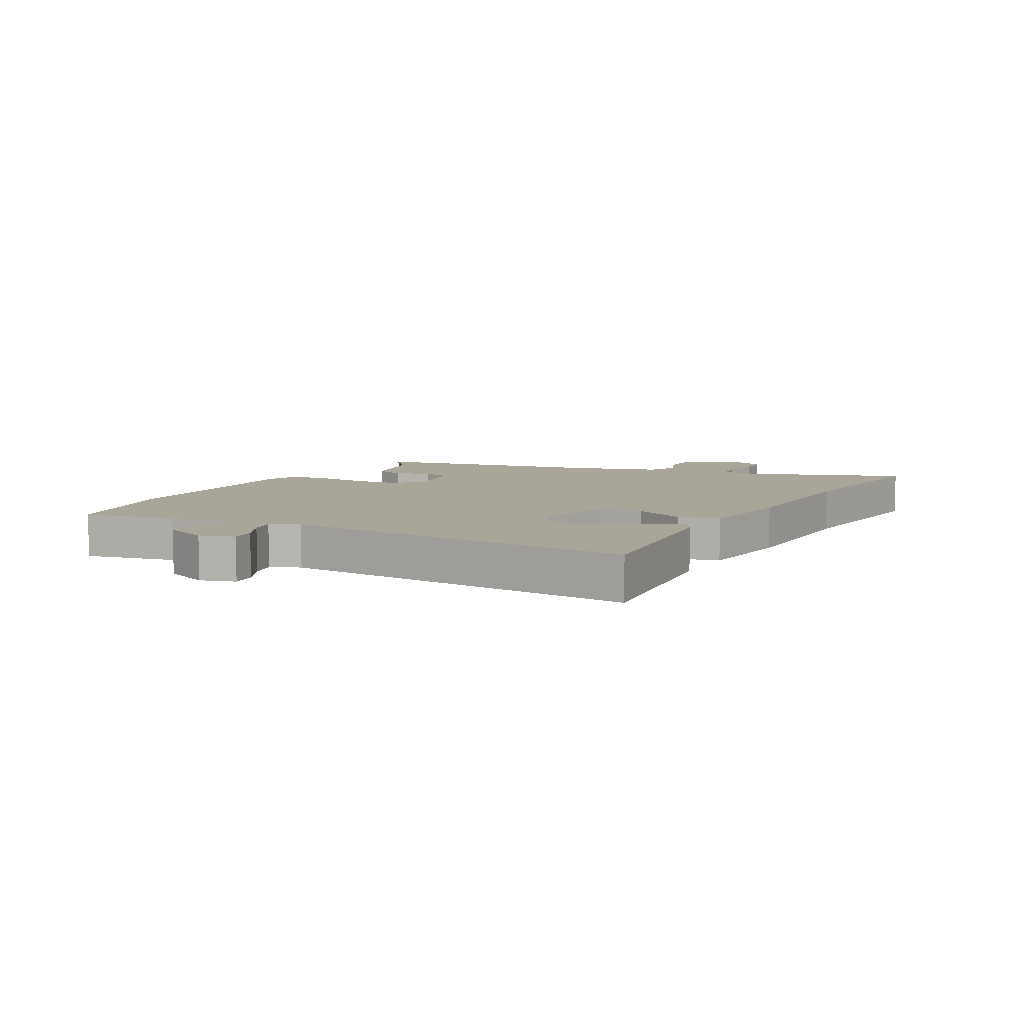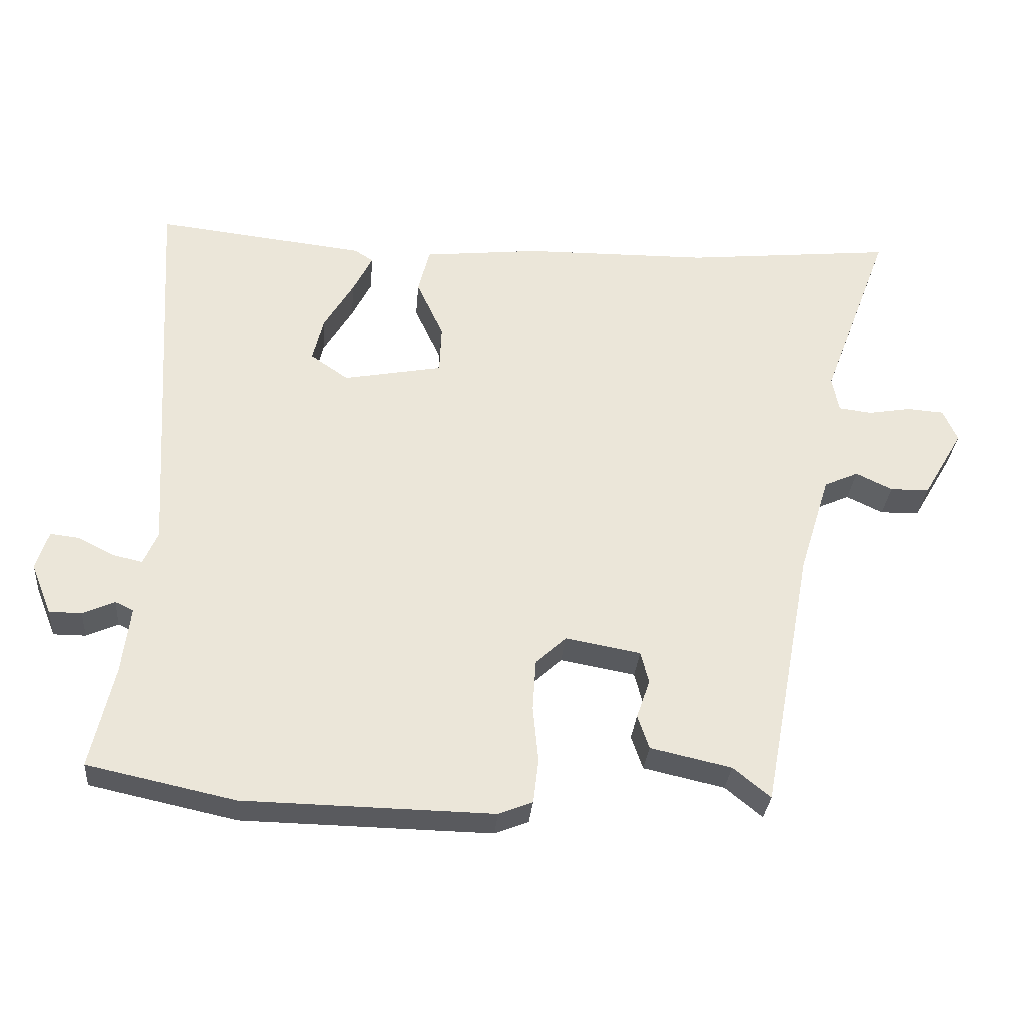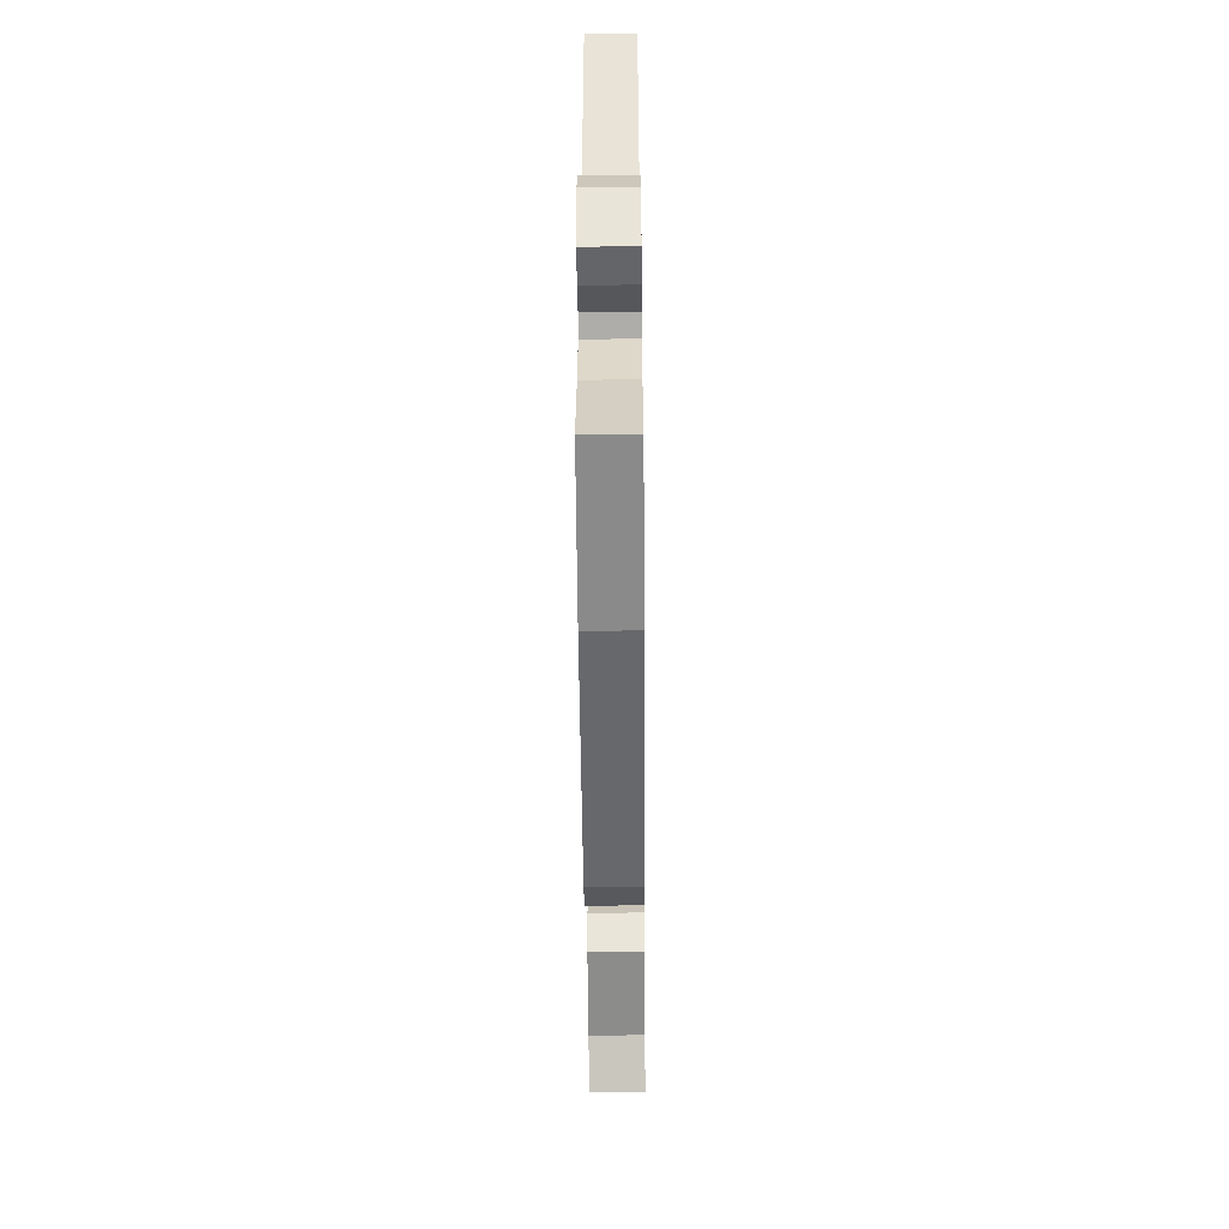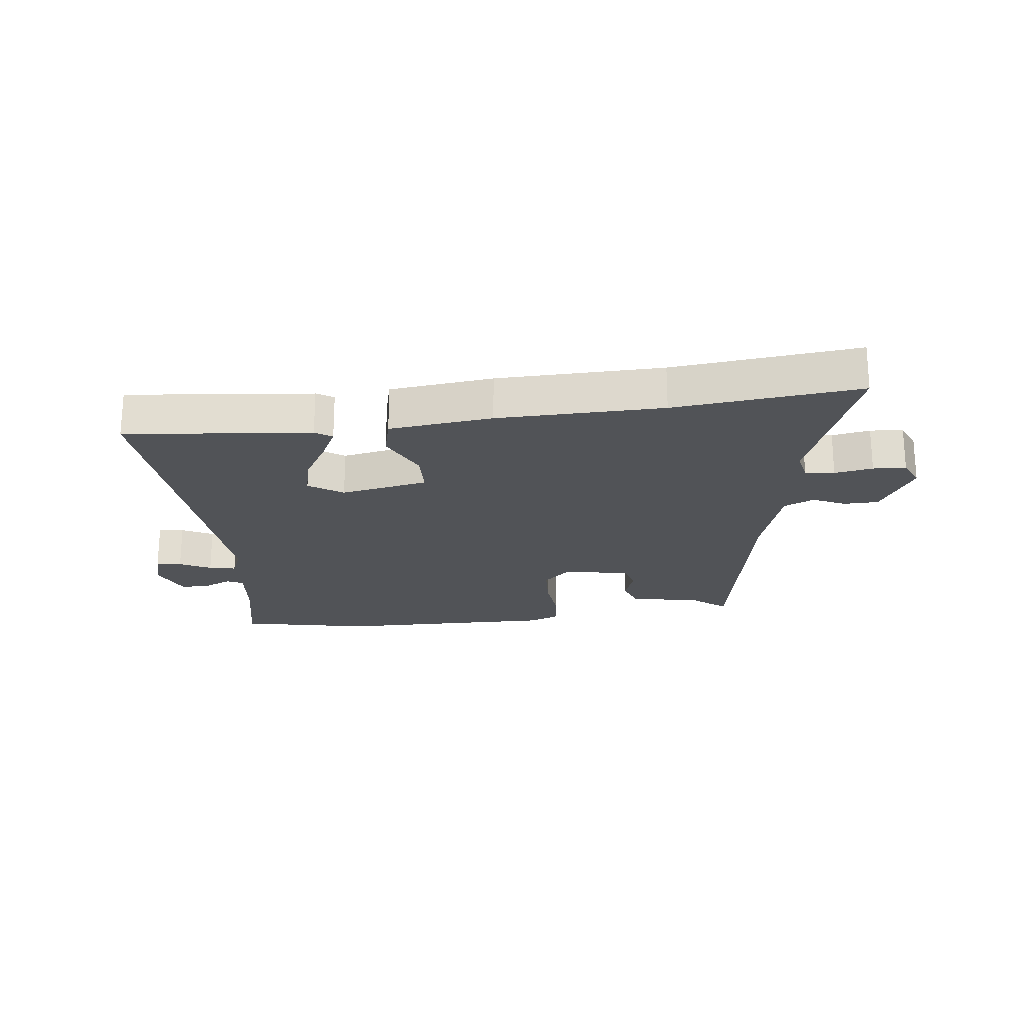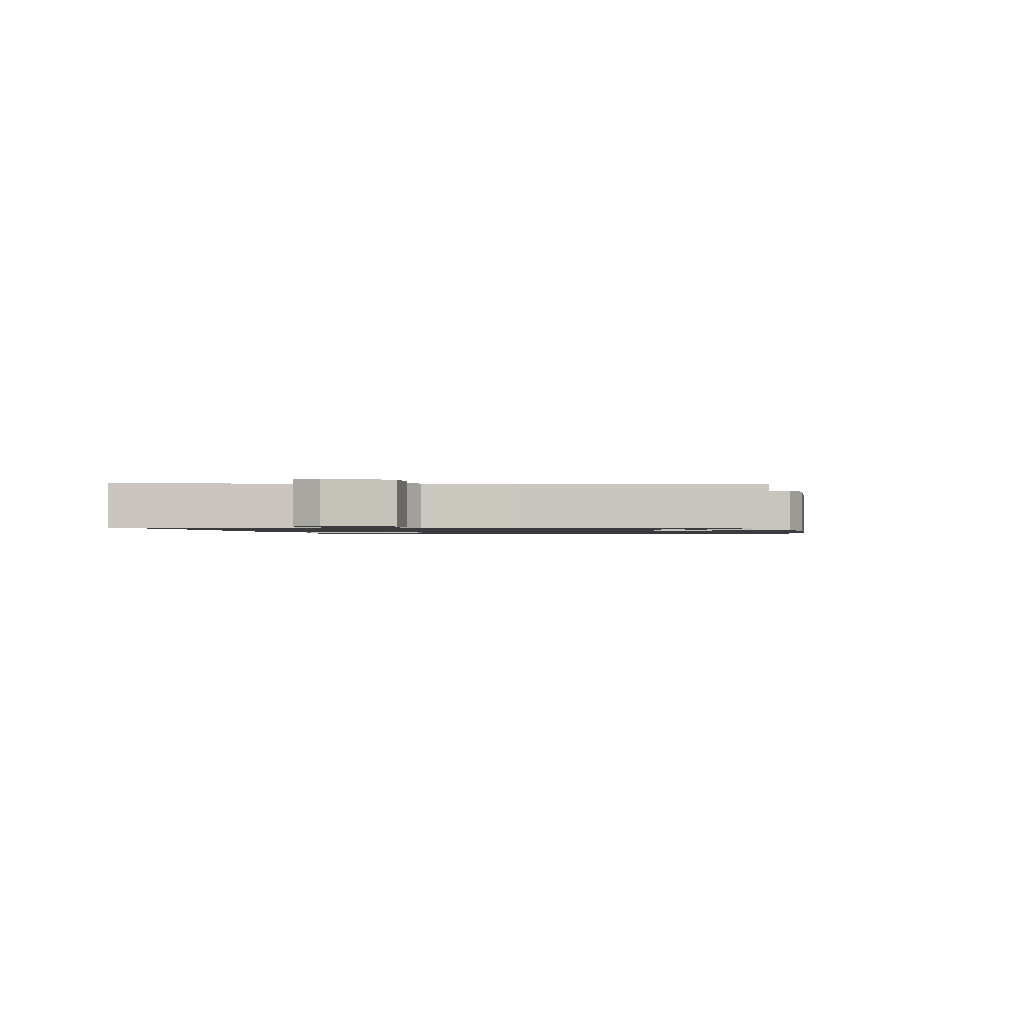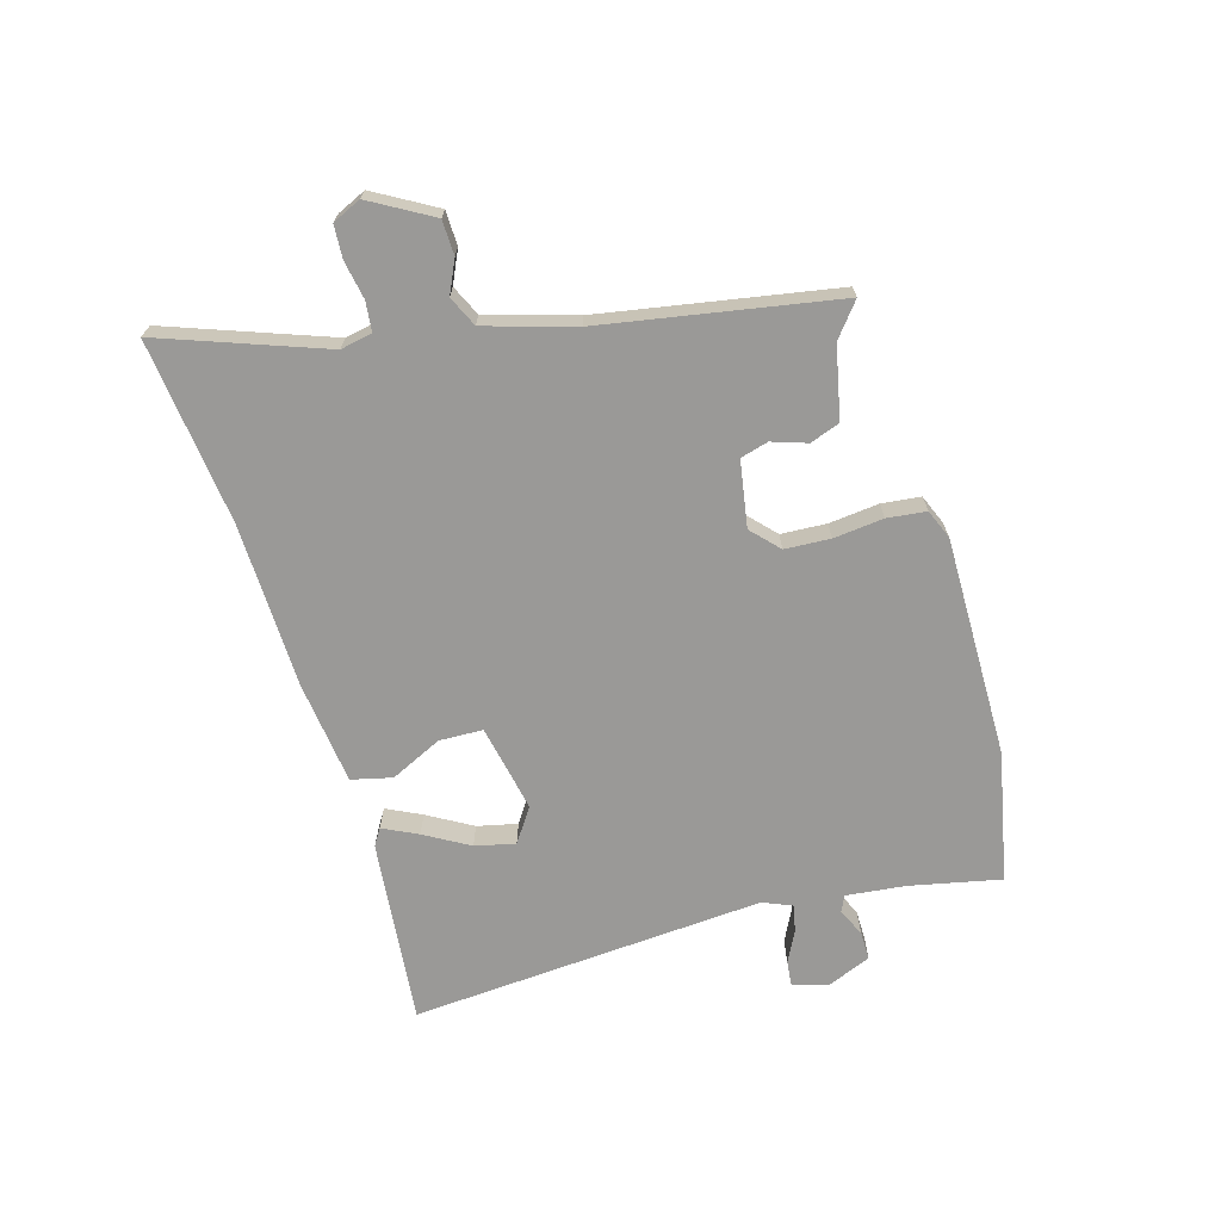
<metadata>
{"format":"obj","ext":"obj","renderer":"f3d","projection":"perspective","resolution":1024,"background":"white","views":[{"elev":7.4,"azim":-60.8,"up":"+Y"},{"elev":-31.5,"azim":-4.8,"up":"+Z"},{"elev":-51.4,"azim":-89.5,"up":"+Z"},{"elev":-21.7,"azim":7.3,"up":"+Y"},{"elev":-1.2,"azim":100.6,"up":"+Y"},{"elev":-68.9,"azim":106.9,"up":"+Y"}]}
</metadata>
<code>
v 0.399 0.07 -0.496
v 0.344 0.07 -0.451
v 0.224 0.07 -0.424
v 0.207 0.07 -0.374
v 0.227 0.07 -0.316
v 0.215 0.07 -0.269
v 0.104 0.07 -0.249
v 0.058 0.07 -0.291
v 0.053 0.07 -0.367
v 0.061 0.07 -0.451
v 0.053 0.07 -0.516
v 0.003 0.07 -0.536
v -0.366 0.07 -0.529
v -0.584 0.07 -0.482
v -0.55 0.07 -0.33
v -0.538 0.07 -0.231
v -0.565 0.07 -0.218
v -0.612 0.07 -0.239
v -0.66 0.07 -0.239
v -0.69 0.07 -0.164
v -0.672 0.07 -0.106
v -0.629 0.07 -0.111
v -0.577 0.07 -0.138
v -0.532 0.07 -0.148
v -0.511 0.07 -0.099
v -0.547 0.07 0.495
v -0.236 0.07 0.46
v -0.208 0.07 0.442
v -0.237 0.07 0.384
v -0.281 0.07 0.31
v -0.297 0.07 0.243
v -0.241 0.07 0.204
v -0.094 0.07 0.232
v -0.091 0.07 0.305
v -0.131 0.07 0.392
v -0.114 0.07 0.46
v 0.059 0.07 0.479
v 0.335 0.07 0.483
v 0.645 0.07 0.515
v 0.543 0.07 0.244
v 0.553 0.07 0.191
v 0.602 0.07 0.185
v 0.666 0.07 0.196
v 0.721 0.07 0.192
v 0.742 0.07 0.144
v 0.682 0.07 0.042
v 0.624 0.07 0.041
v 0.57 0.07 0.067
v 0.519 0.07 0.044
v 0.473 0.07 -0.104
v 0.399 0 -0.496
v 0.344 0 -0.451
v 0.224 0 -0.424
v 0.207 0 -0.374
v 0.227 0 -0.316
v 0.215 0 -0.269
v 0.104 0 -0.249
v 0.058 0 -0.291
v 0.053 0 -0.367
v 0.061 0 -0.451
v 0.053 0 -0.516
v 0.003 0 -0.536
v -0.366 0 -0.529
v -0.584 0 -0.482
v -0.55 0 -0.33
v -0.538 0 -0.231
v -0.565 0 -0.218
v -0.612 0 -0.239
v -0.66 0 -0.239
v -0.69 0 -0.164
v -0.672 0 -0.106
v -0.629 0 -0.111
v -0.577 0 -0.138
v -0.532 0 -0.148
v -0.511 0 -0.099
v -0.547 0 0.495
v -0.236 0 0.46
v -0.208 0 0.442
v -0.237 0 0.384
v -0.281 0 0.31
v -0.297 0 0.243
v -0.241 0 0.204
v -0.094 0 0.232
v -0.091 0 0.305
v -0.131 0 0.392
v -0.114 0 0.46
v 0.059 0 0.479
v 0.335 0 0.483
v 0.645 0 0.515
v 0.543 0 0.244
v 0.553 0 0.191
v 0.602 0 0.185
v 0.666 0 0.196
v 0.721 0 0.192
v 0.742 0 0.144
v 0.682 0 0.042
v 0.624 0 0.041
v 0.57 0 0.067
v 0.519 0 0.044
v 0.473 0 -0.104
f 46 47 48
f 45 46 48
f 44 45 48
f 43 44 48
f 42 43 48
f 41 42 48 49
f 40 41 49 50
f 38 39 40
f 38 40 50
f 37 38 50
f 36 37 50
f 35 36 50
f 34 35 50
f 28 29 30
f 27 28 30
f 26 27 30
f 25 26 30 31
f 24 25 31 32
f 21 22 23
f 20 21 23
f 19 20 23
f 18 19 23
f 17 18 23
f 16 17 23 24
f 13 14 15
f 12 13 15
f 11 12 15
f 10 11 15
f 9 10 15
f 8 9 15 16
f 24 32 33
f 16 24 33
f 8 16 33
f 7 8 33
f 2 3 4 5
f 1 2 5 6
f 33 34 50
f 7 33 50
f 6 7 50
f 1 6 50
f 98 97 96
f 98 96 95
f 98 95 94
f 98 94 93
f 98 93 92
f 99 98 92 91
f 100 99 91 90
f 90 89 88
f 100 90 88
f 100 88 87
f 100 87 86
f 100 86 85
f 100 85 84
f 80 79 78
f 80 78 77
f 80 77 76
f 81 80 76 75
f 82 81 75 74
f 73 72 71
f 73 71 70
f 73 70 69
f 73 69 68
f 73 68 67
f 74 73 67 66
f 65 64 63
f 65 63 62
f 65 62 61
f 65 61 60
f 65 60 59
f 66 65 59 58
f 83 82 74
f 83 74 66
f 83 66 58
f 83 58 57
f 55 54 53 52
f 56 55 52 51
f 100 84 83
f 100 83 57
f 100 57 56
f 100 56 51
f 1 51 52 2
f 2 52 53 3
f 3 53 54 4
f 4 54 55 5
f 5 55 56 6
f 6 56 57 7
f 7 57 58 8
f 8 58 59 9
f 9 59 60 10
f 10 60 61 11
f 11 61 62 12
f 12 62 63 13
f 13 63 64 14
f 14 64 65 15
f 15 65 66 16
f 16 66 67 17
f 17 67 68 18
f 18 68 69 19
f 19 69 70 20
f 20 70 71 21
f 21 71 72 22
f 22 72 73 23
f 23 73 74 24
f 24 74 75 25
f 25 75 76 26
f 26 76 77 27
f 27 77 78 28
f 28 78 79 29
f 29 79 80 30
f 30 80 81 31
f 31 81 82 32
f 32 82 83 33
f 33 83 84 34
f 34 84 85 35
f 35 85 86 36
f 36 86 87 37
f 37 87 88 38
f 38 88 89 39
f 39 89 90 40
f 40 90 91 41
f 41 91 92 42
f 42 92 93 43
f 43 93 94 44
f 44 94 95 45
f 45 95 96 46
f 46 96 97 47
f 47 97 98 48
f 48 98 99 49
f 49 99 100 50
f 50 100 51 1

</code>
